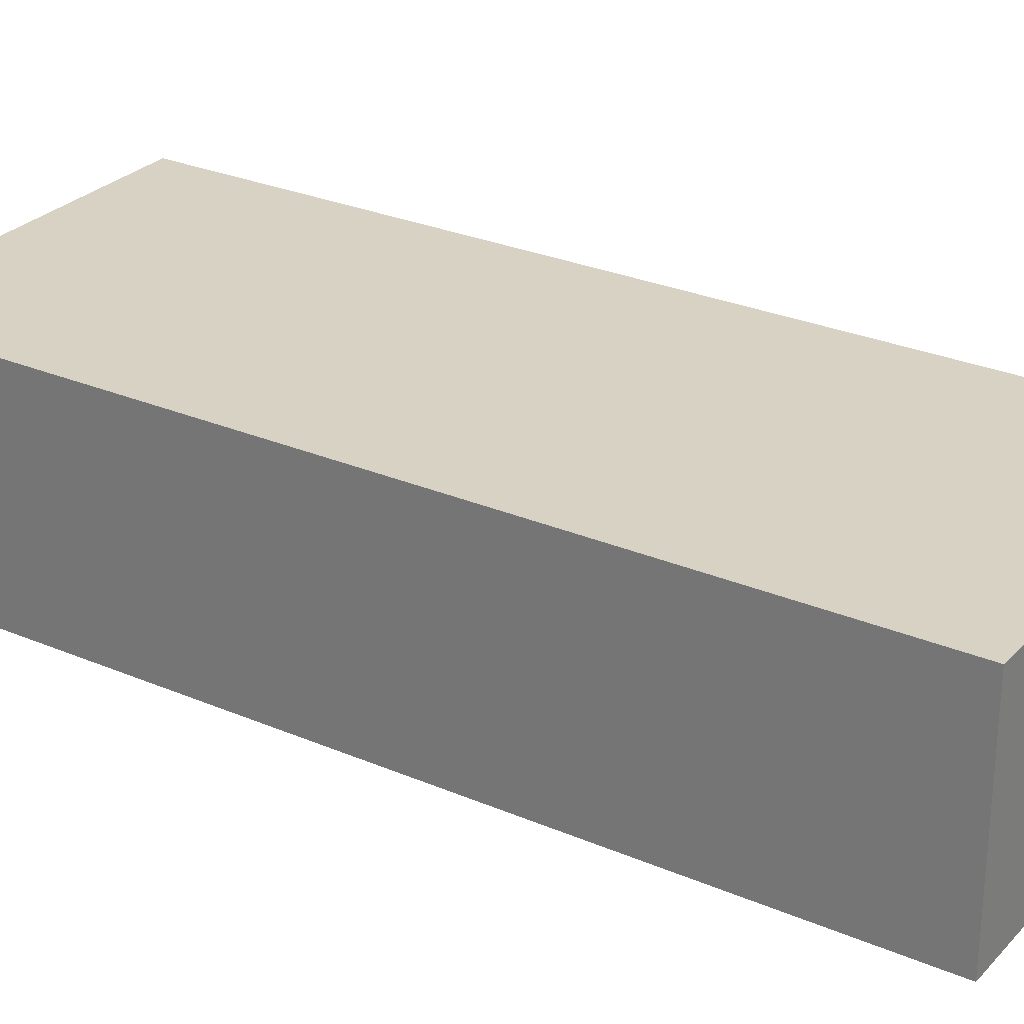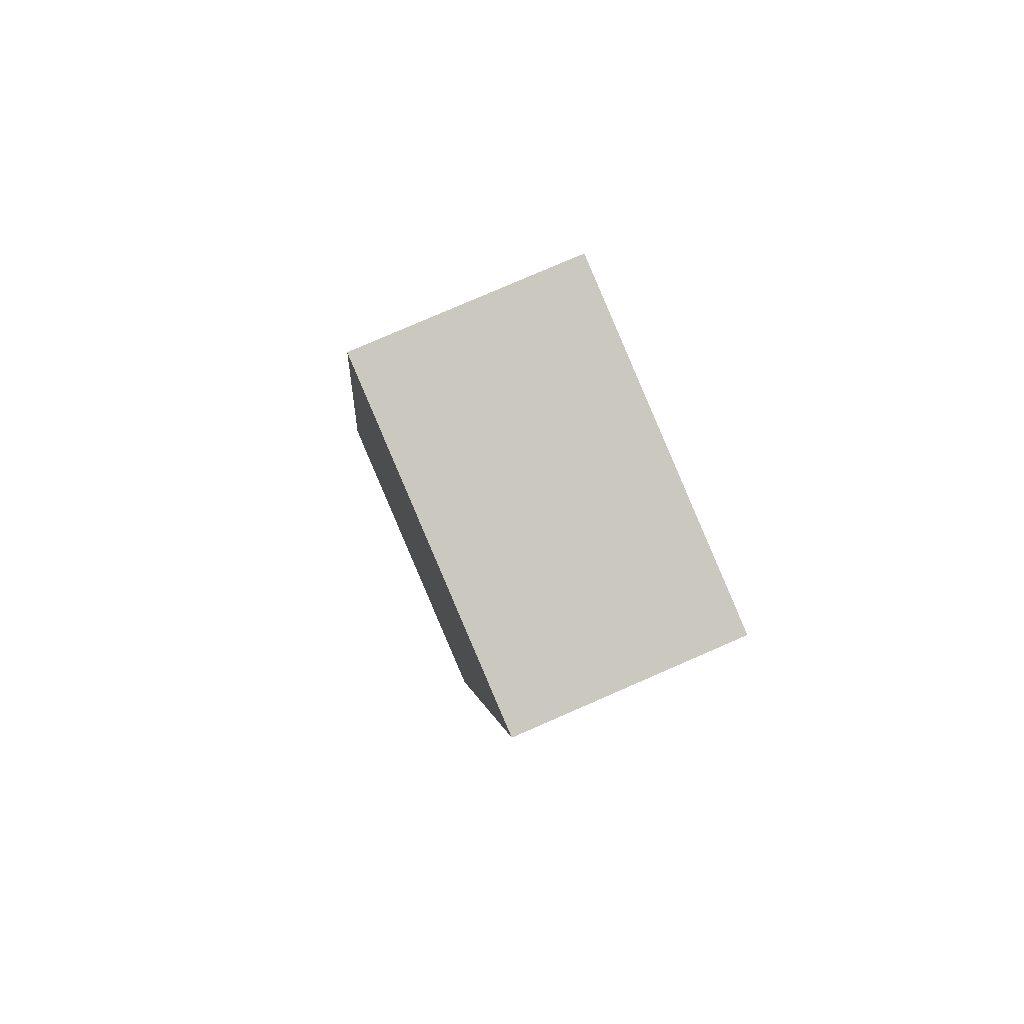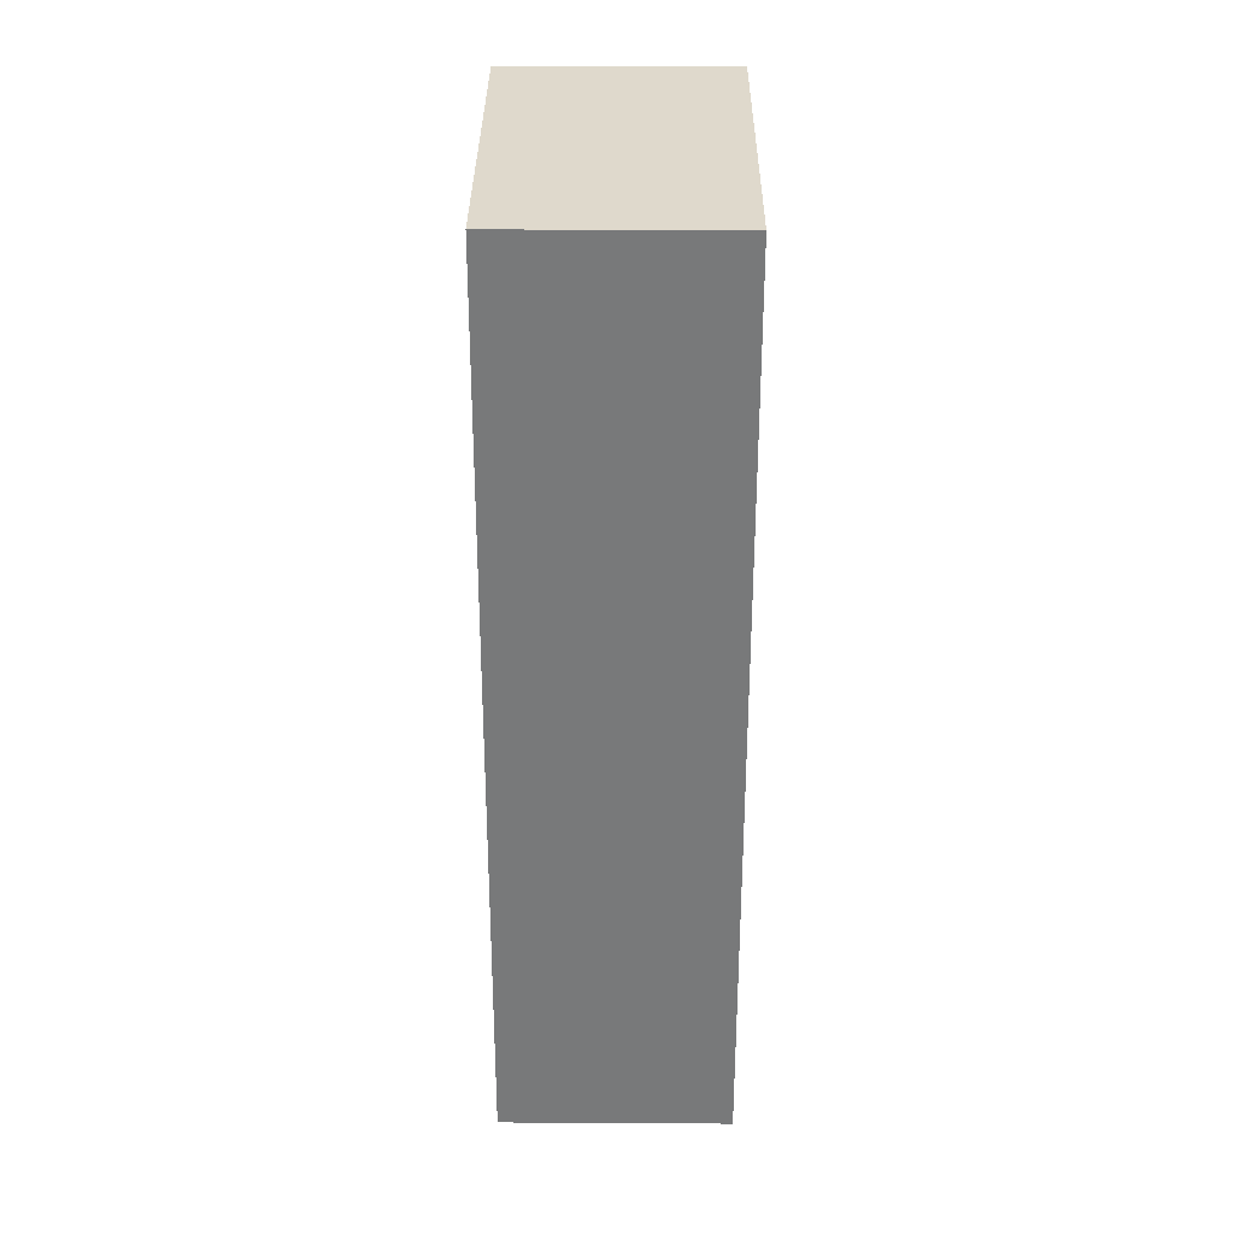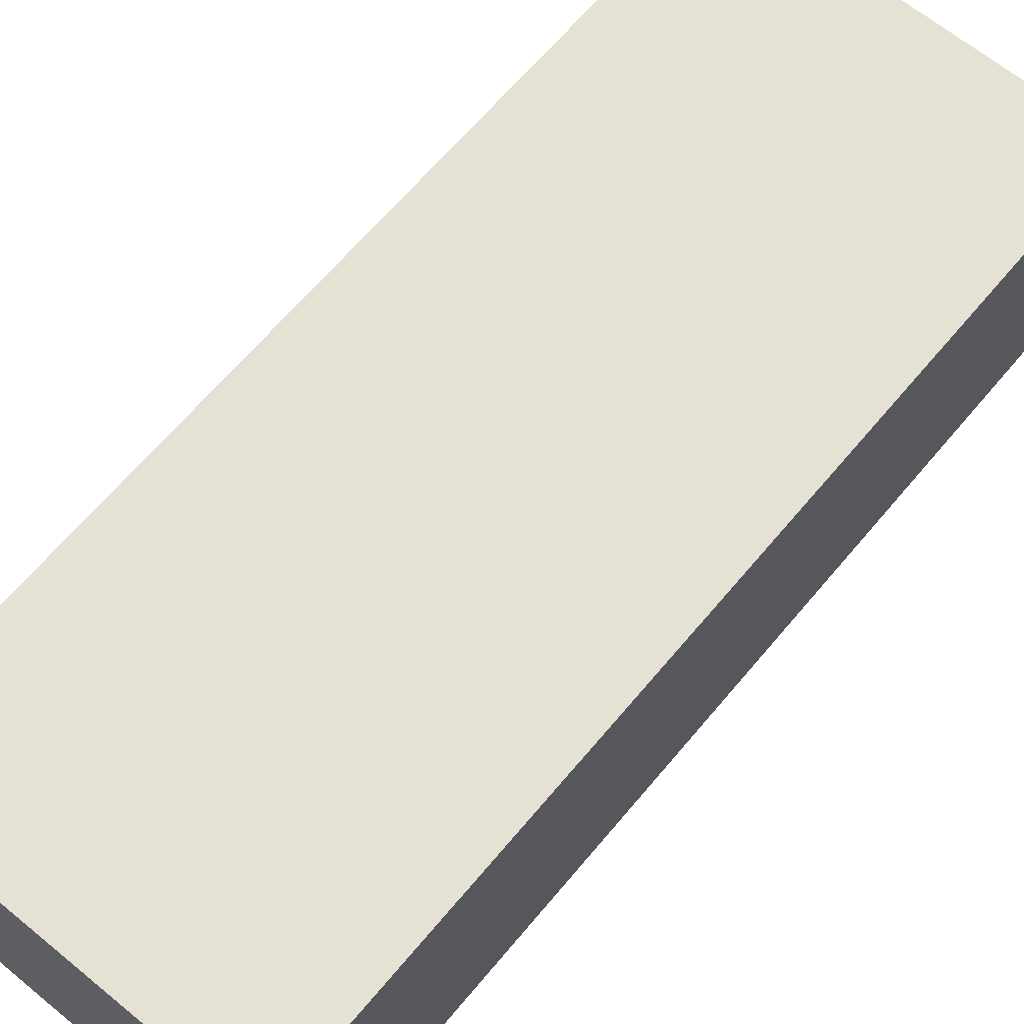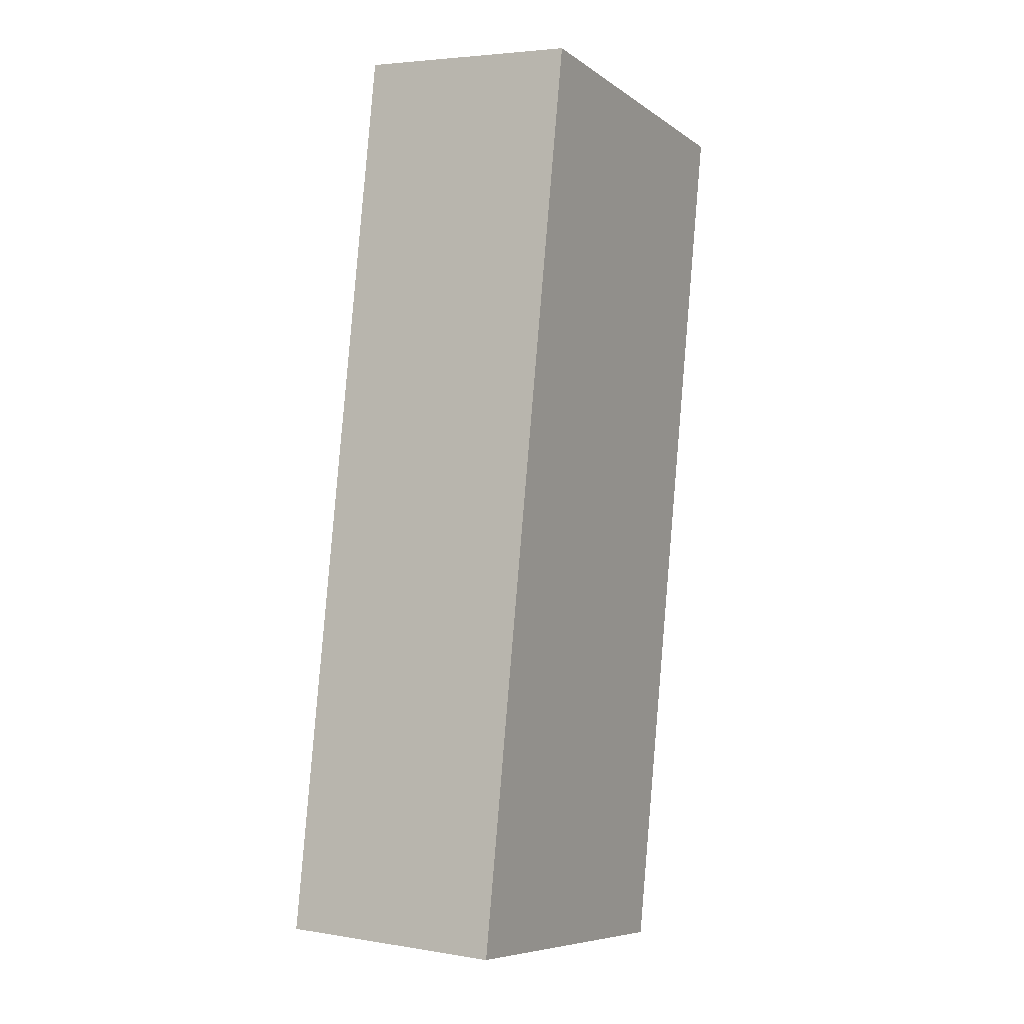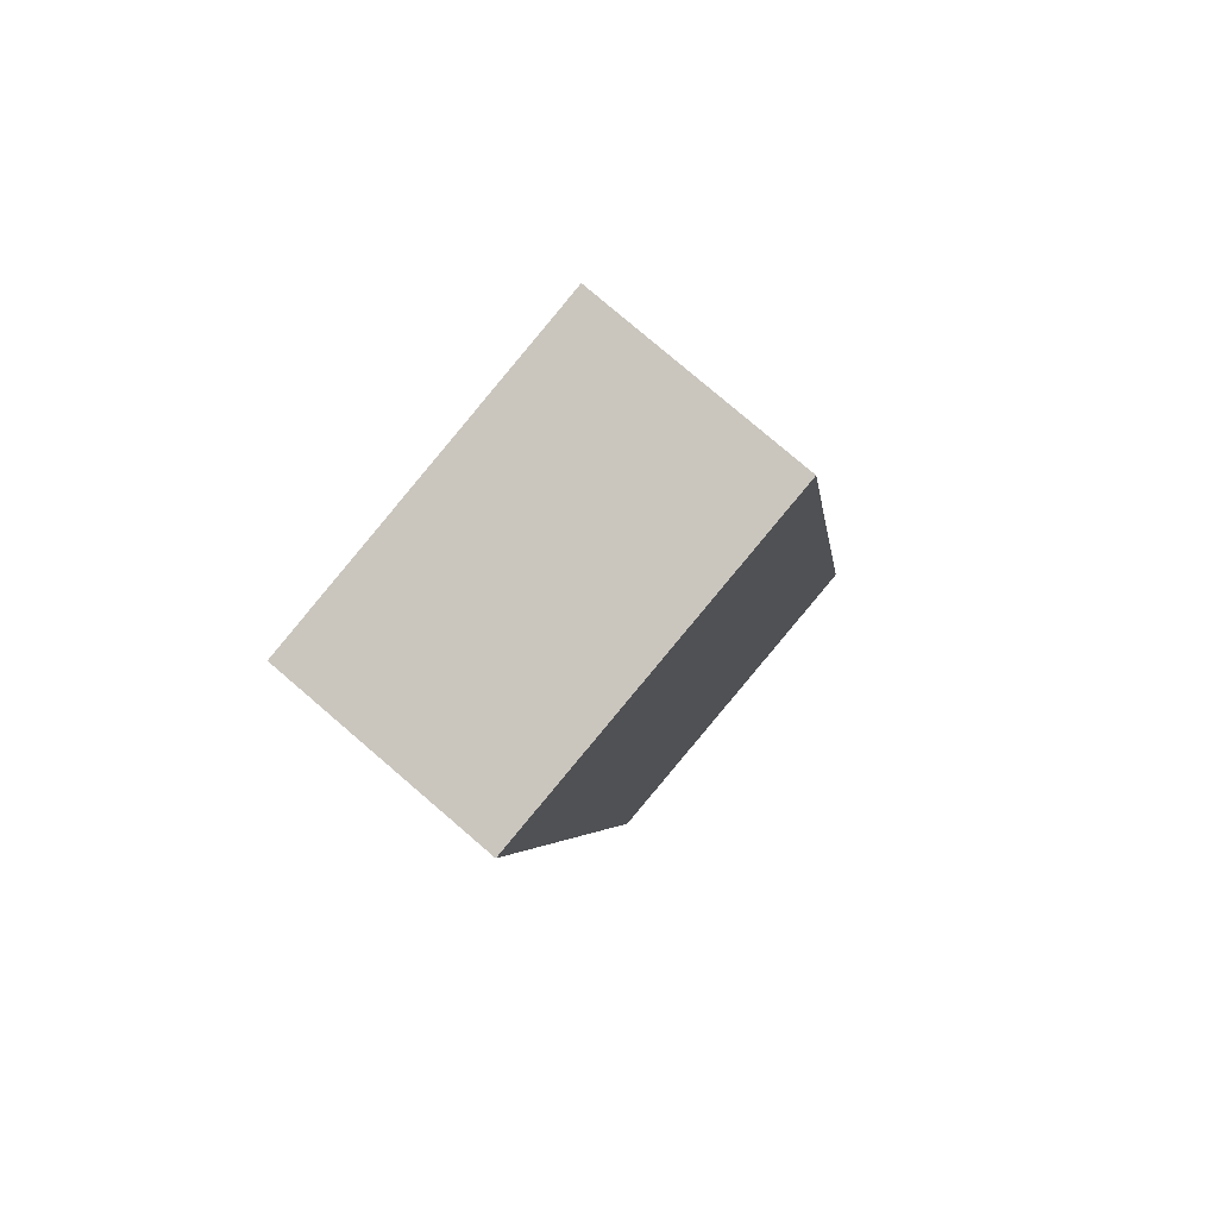
<metadata>
{"format":"obj","ext":"obj","renderer":"f3d","projection":"perspective","resolution":1024,"background":"white","views":[{"elev":27.7,"azim":133.2,"up":"+Y"},{"elev":78.9,"azim":66.5,"up":"+Z"},{"elev":42.3,"azim":-89.6,"up":"+Z"},{"elev":64.5,"azim":-130.3,"up":"+Y"},{"elev":4.0,"azim":-61.3,"up":"+Z"},{"elev":78.7,"azim":130.6,"up":"+Z"}]}
</metadata>
<code>
v  0 0.825 5.052e-17
v  1.894 0.825 3.075
v  1.313 0.825 -0.231
v  0.581 0.825 3.306
v  1.313 1.414e-17 -0.231
v  0 0 0
v  0.581 -2.024e-16 3.306
v  1.894 -1.883e-16 3.075
g defaultobject
f 1 2 3
f 2 1 4
f 5 1 3
f 1 5 6
f 6 4 1
f 4 6 7
f 7 2 4
f 2 7 8
f 8 3 2
f 3 8 5
f 8 6 5
f 6 8 7

</code>
